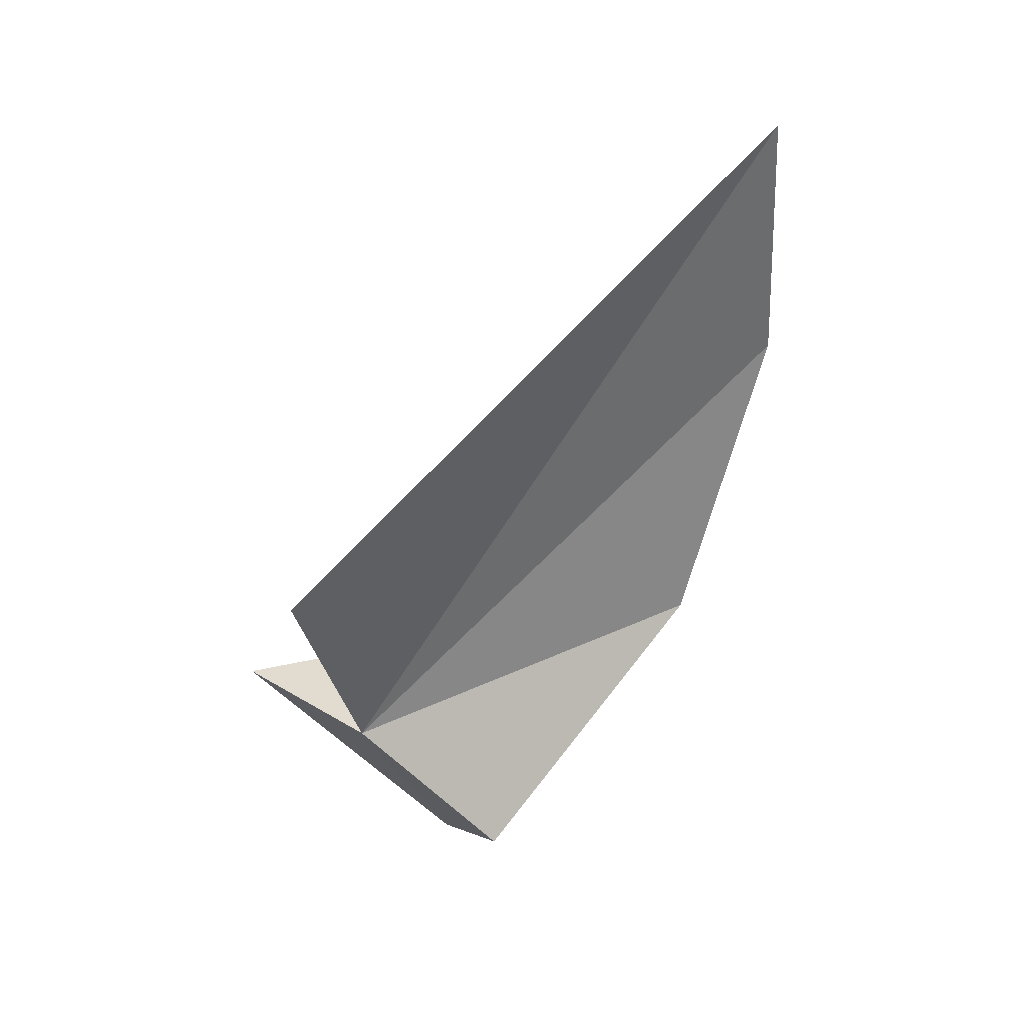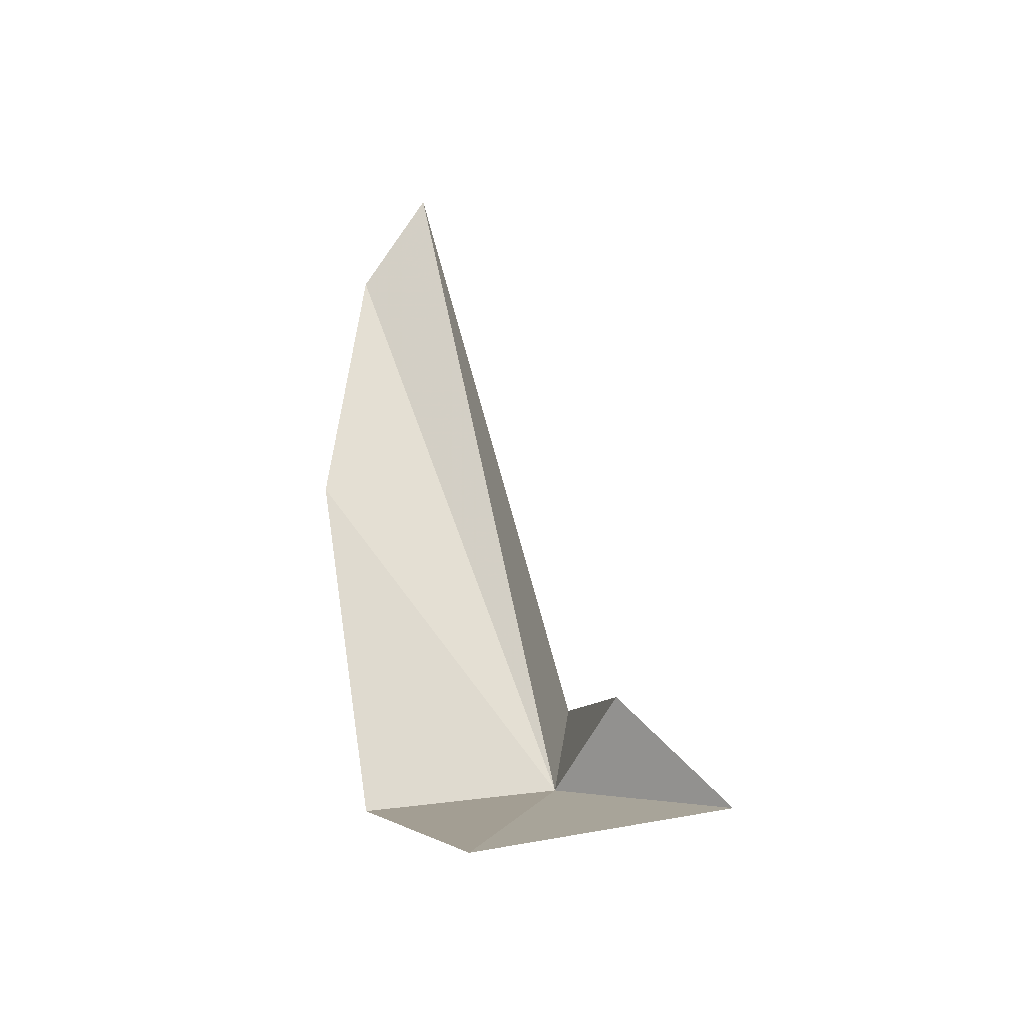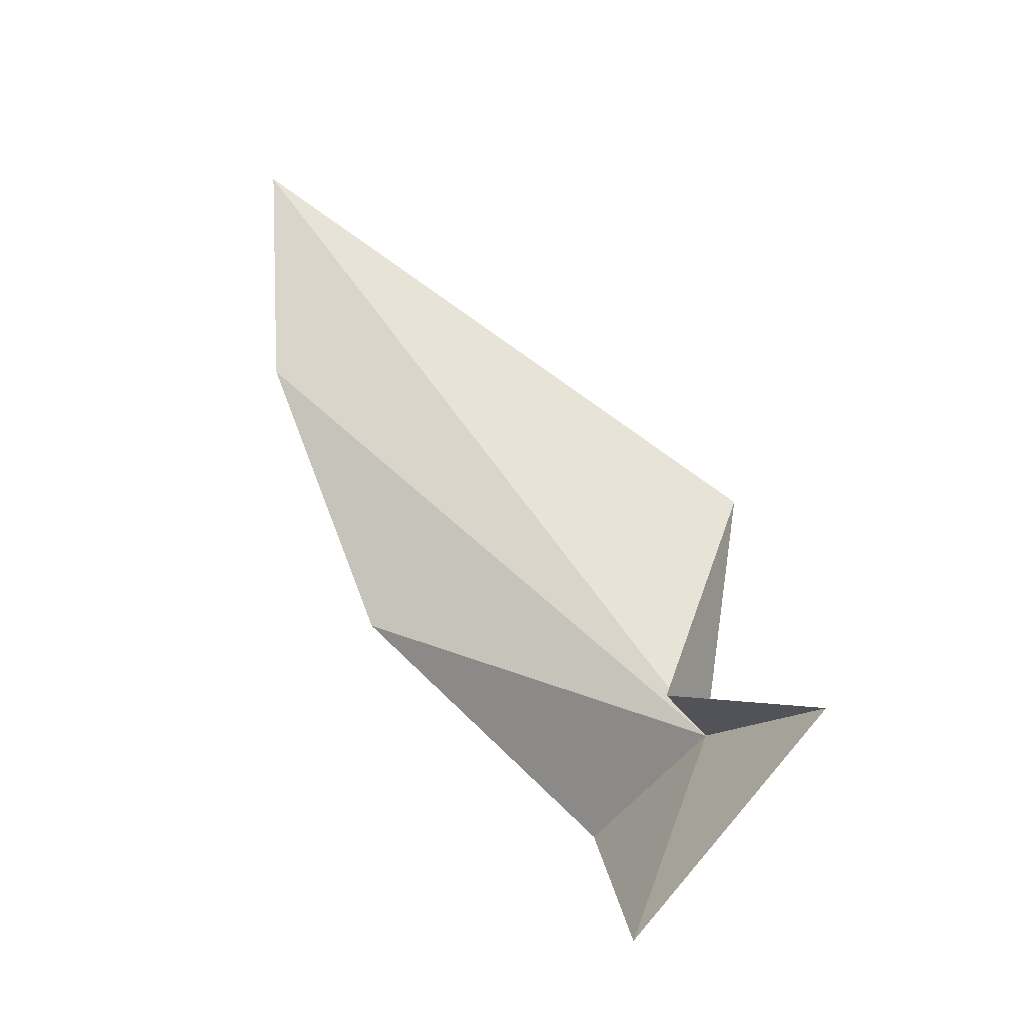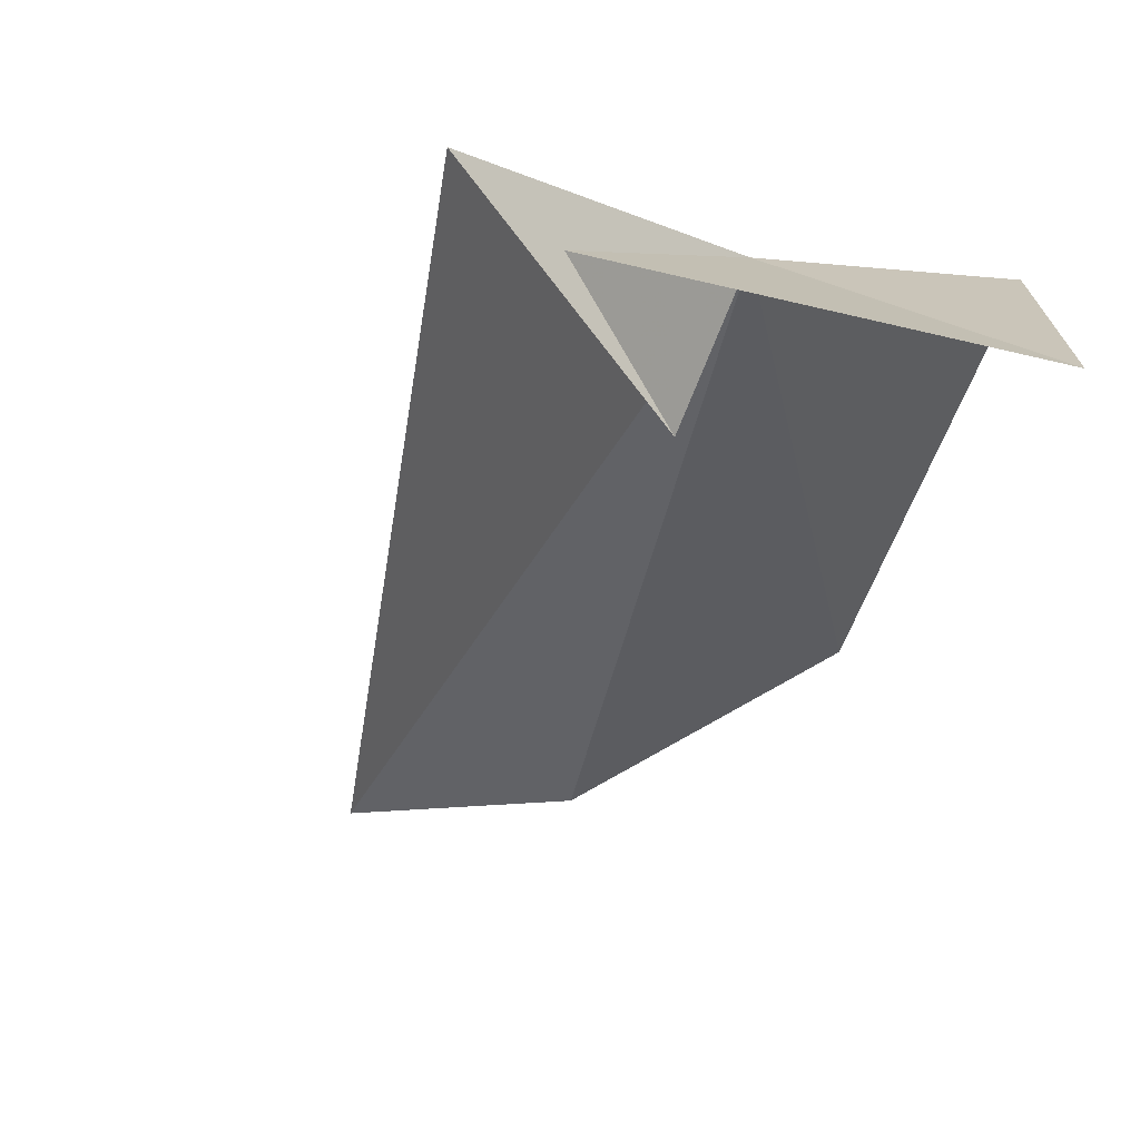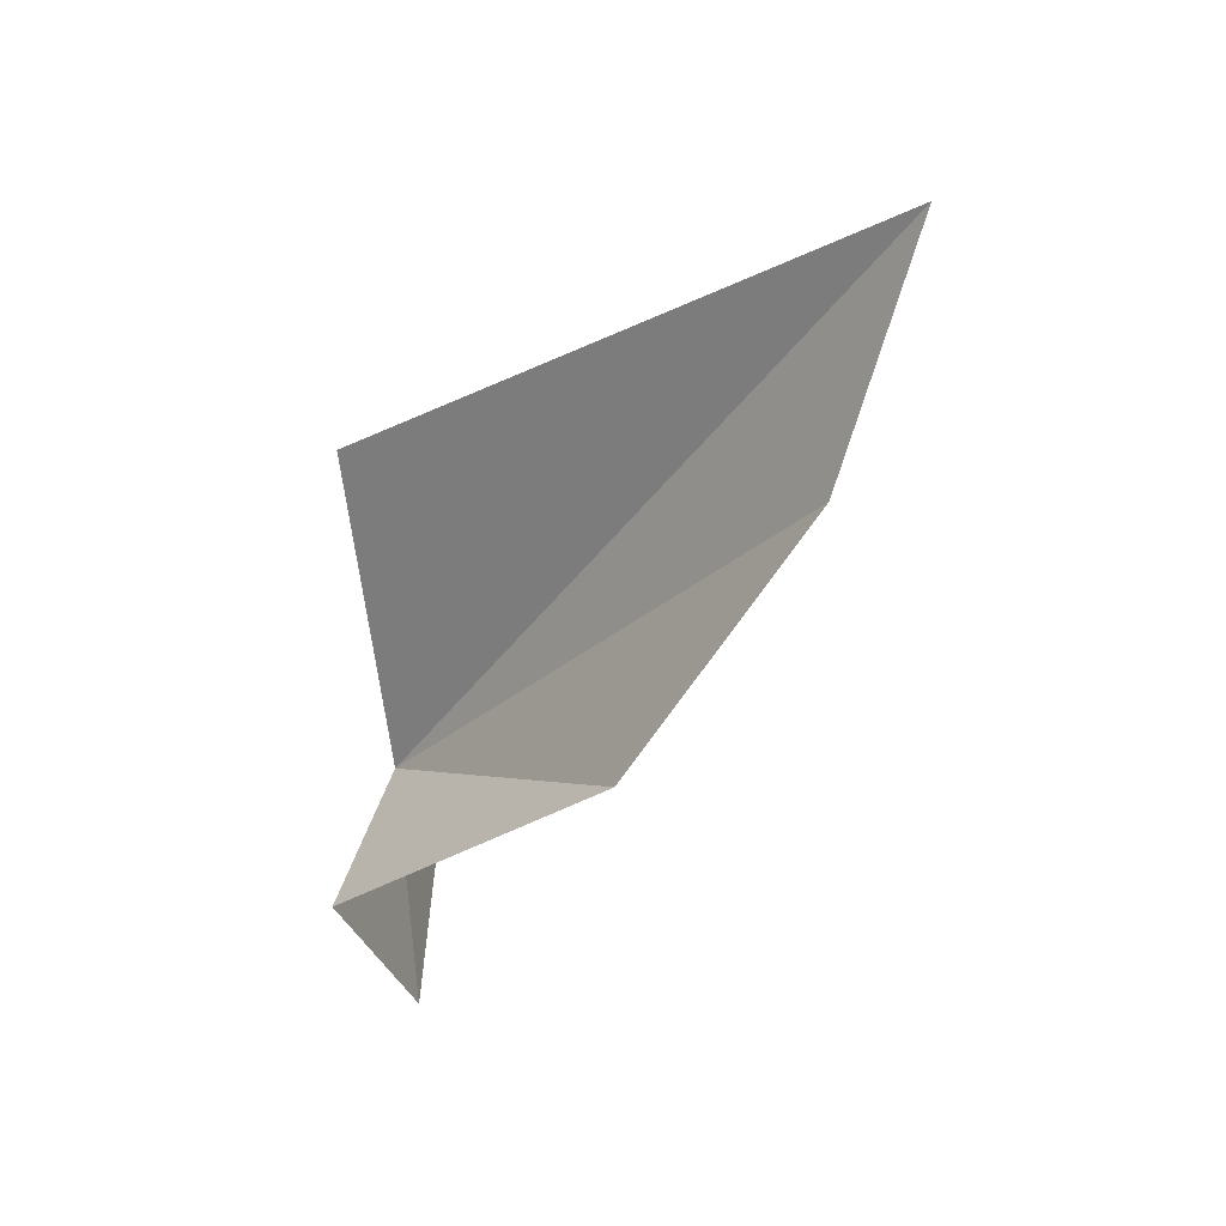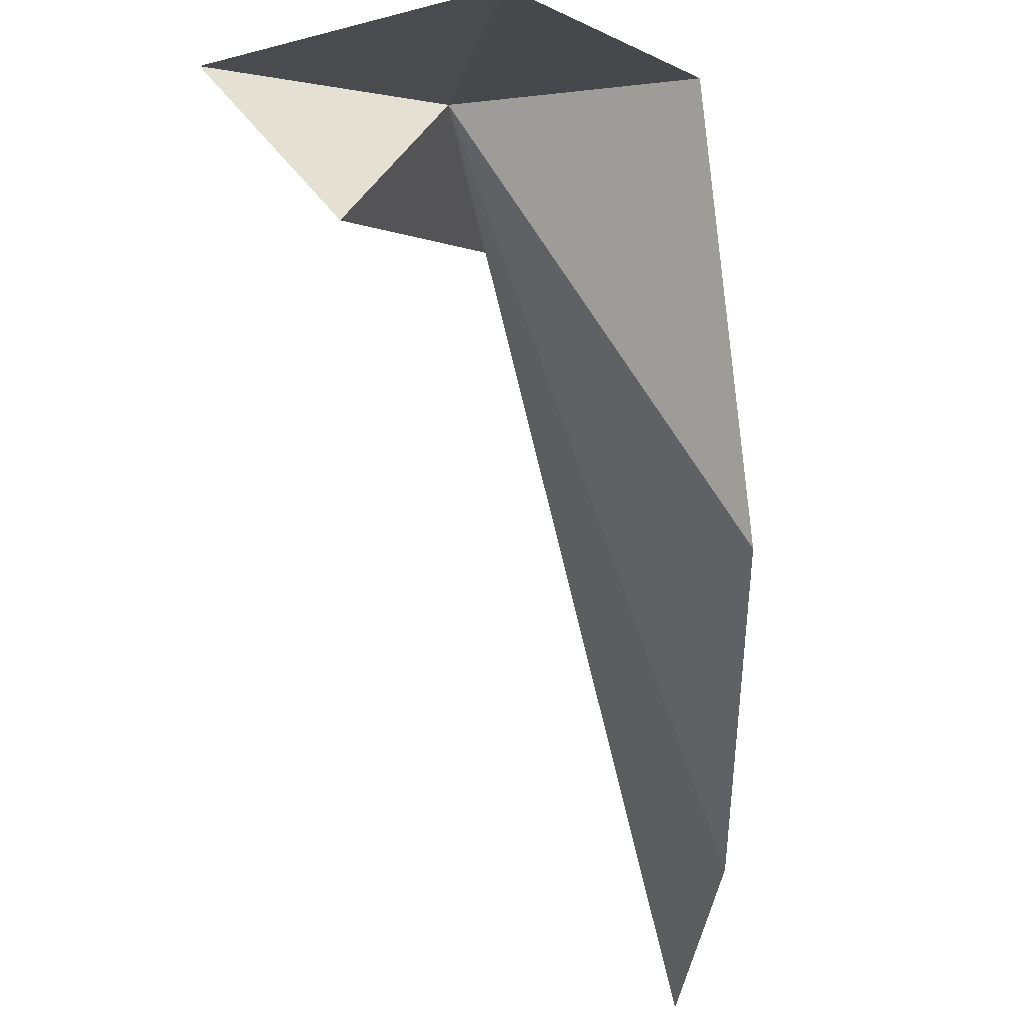
<metadata>
{"format":"obj","ext":"obj","renderer":"f3d","projection":"perspective","resolution":1024,"background":"white","views":[{"elev":57.1,"azim":43.7,"up":"+Y"},{"elev":-72.8,"azim":-172.5,"up":"+Y"},{"elev":-37.4,"azim":-121.1,"up":"+Y"},{"elev":11.1,"azim":-34.4,"up":"+Z"},{"elev":26.4,"azim":110.0,"up":"+Y"},{"elev":-23.6,"azim":8.9,"up":"+Z"}]}
</metadata>
<code>
v 0.2059 7.462 12.15
v 2.276 13.14 5.848
v 1.401 16.27 5.125
v 2.931 9.517 8.049
v -0.7901 7.157 10.76
v -0.01595 11.85 12.87
v -2.159 6.75 12.39
v 1.239 4.514 11.46
v 2.751 6.911 11.86
f 1 3 2
f 1 2 4
f 1 5 6
f 1 7 5
f 1 8 7
f 1 4 9
f 1 9 8
f 1 6 3

</code>
